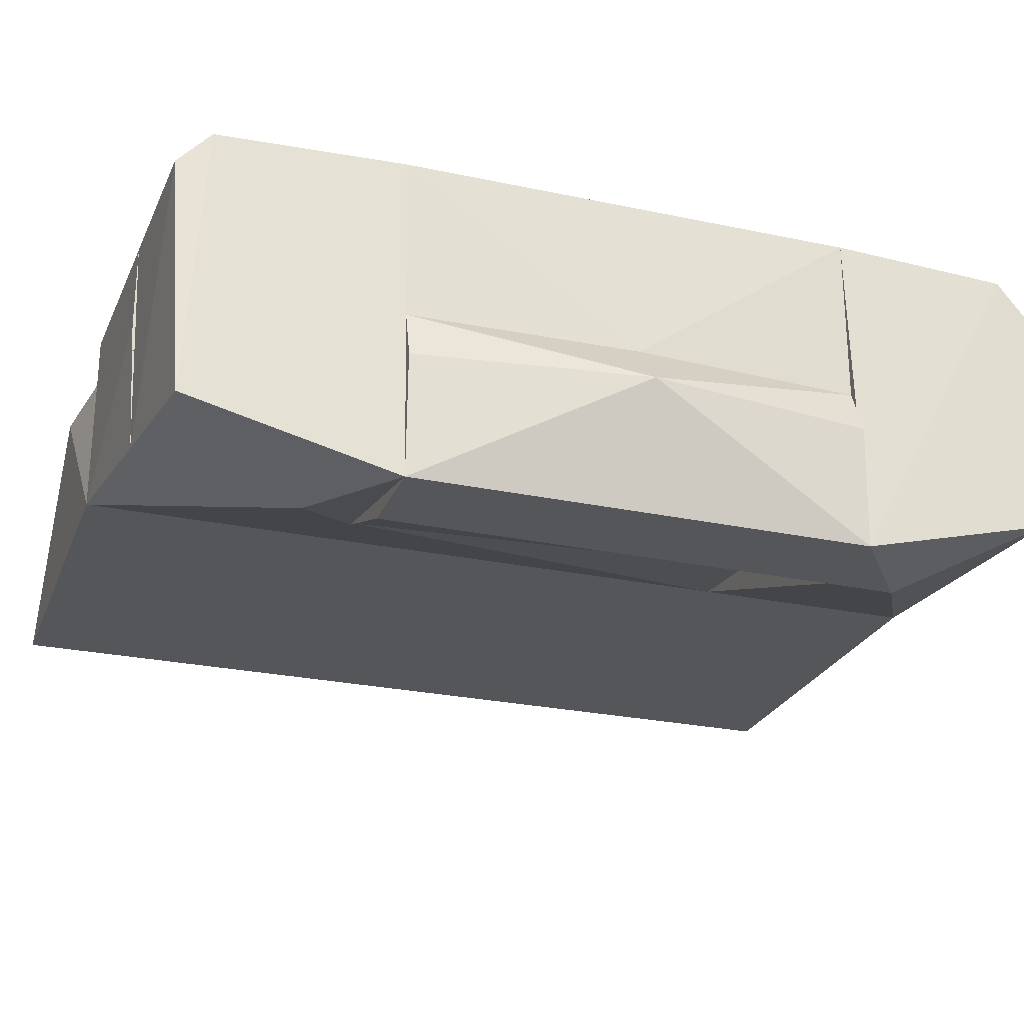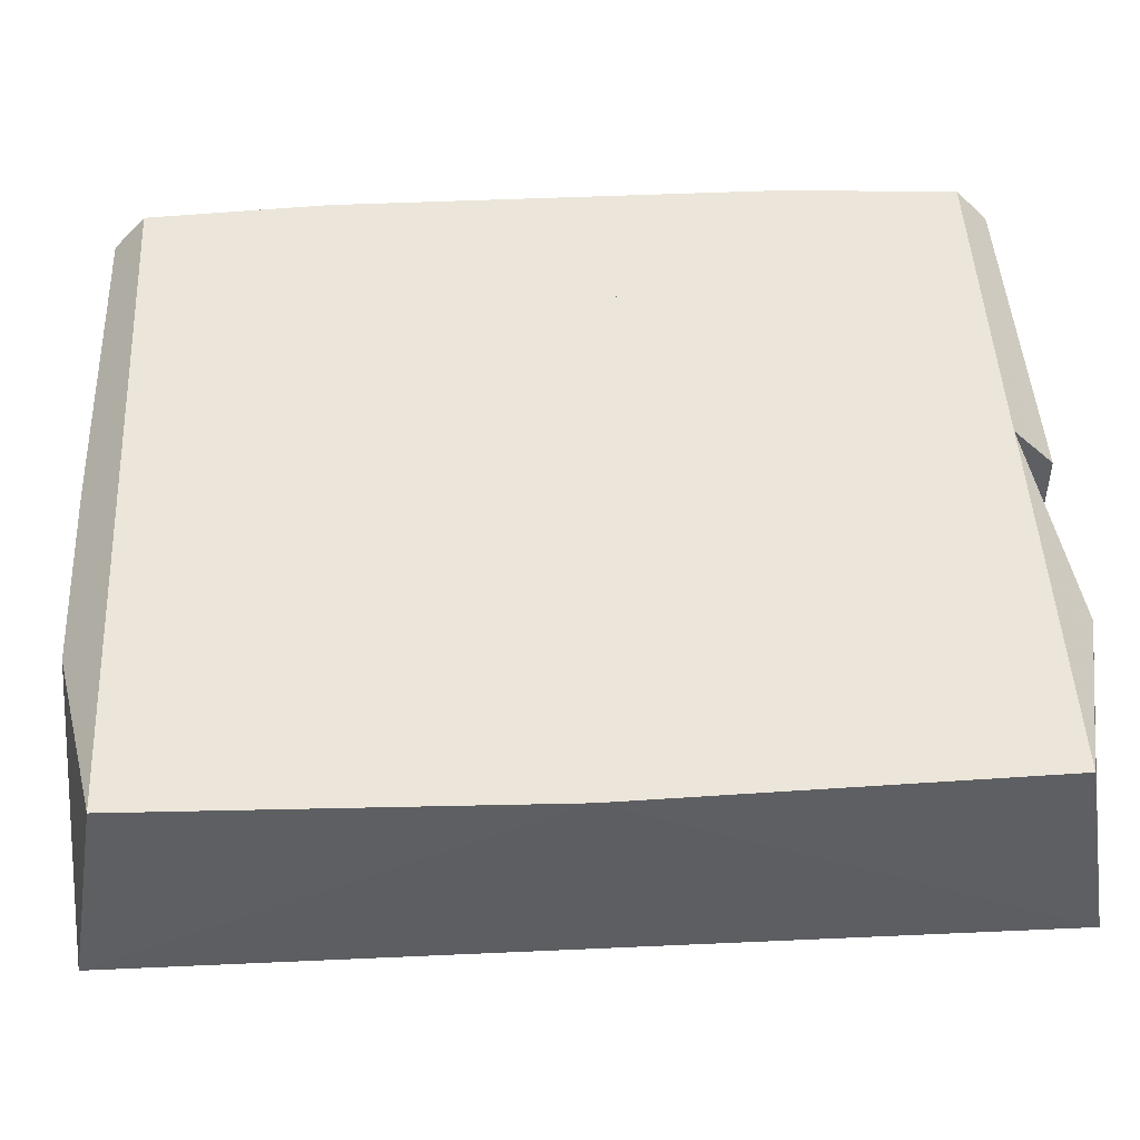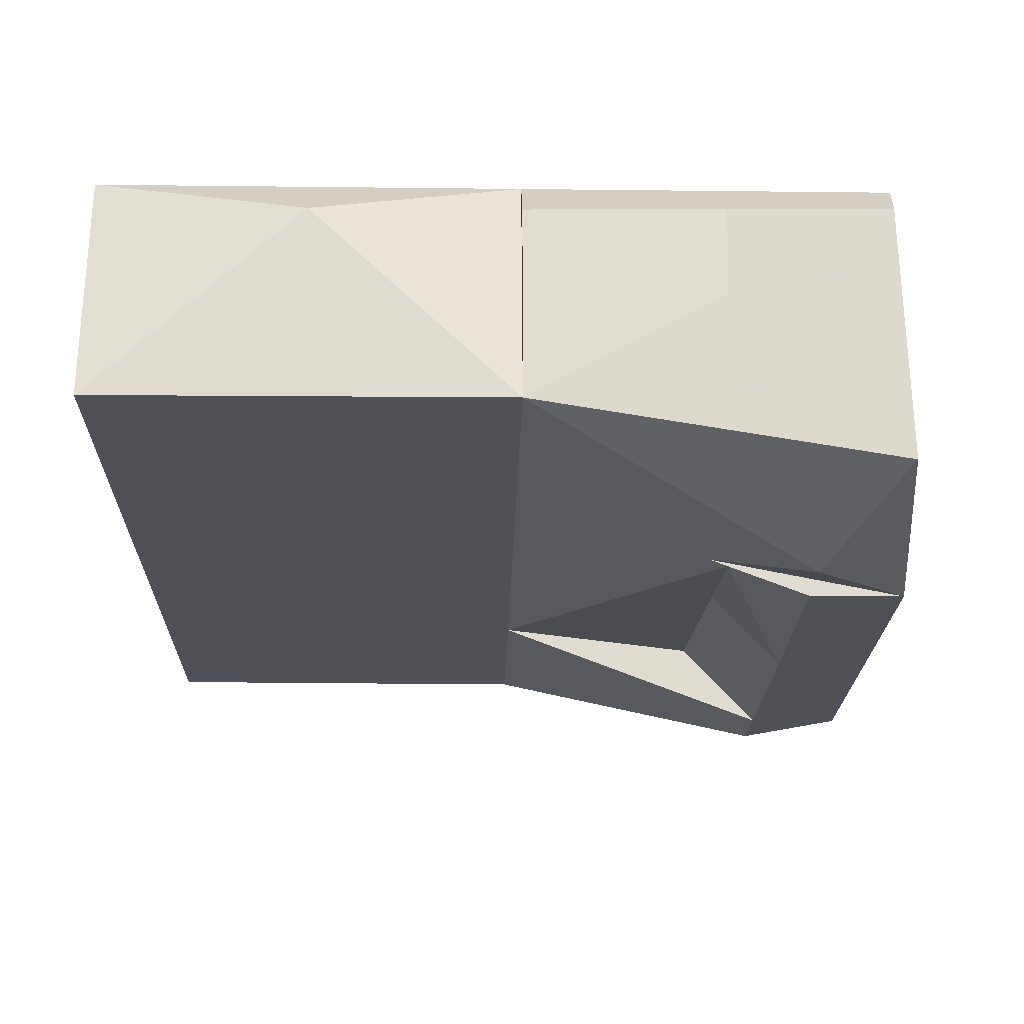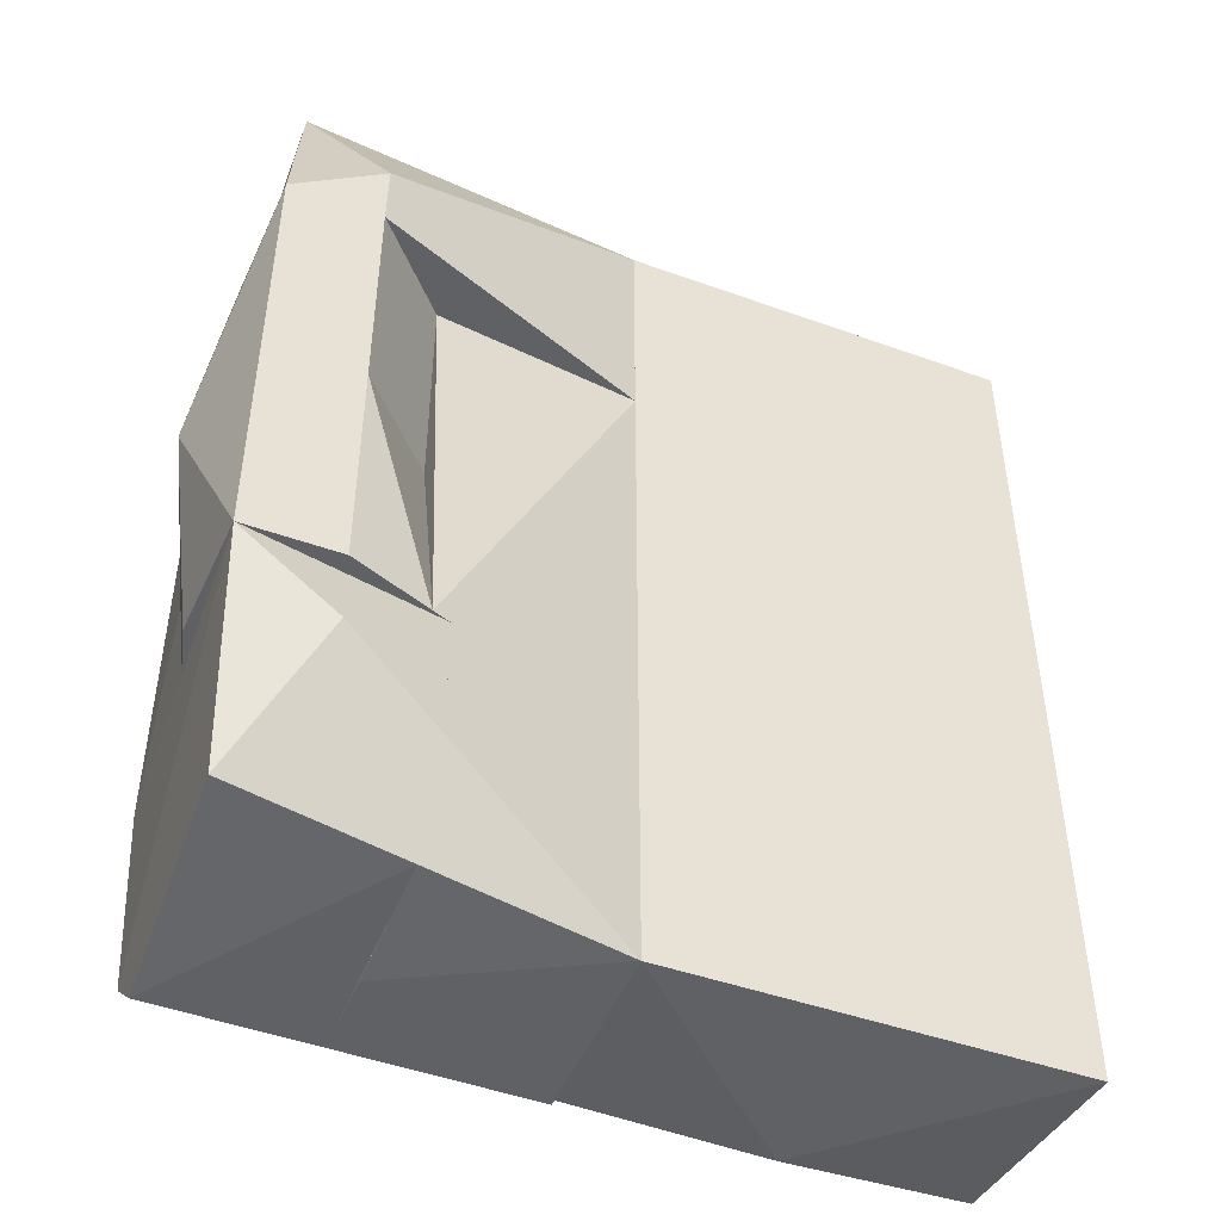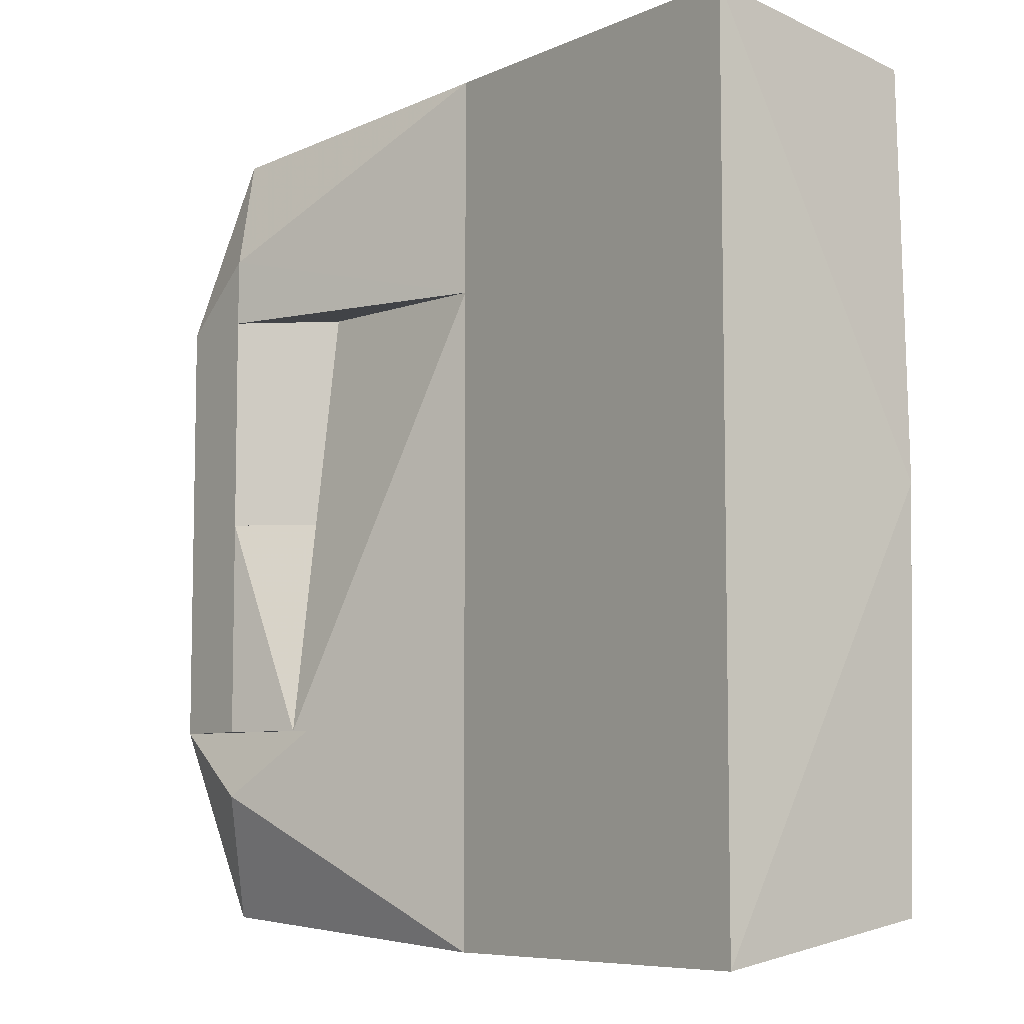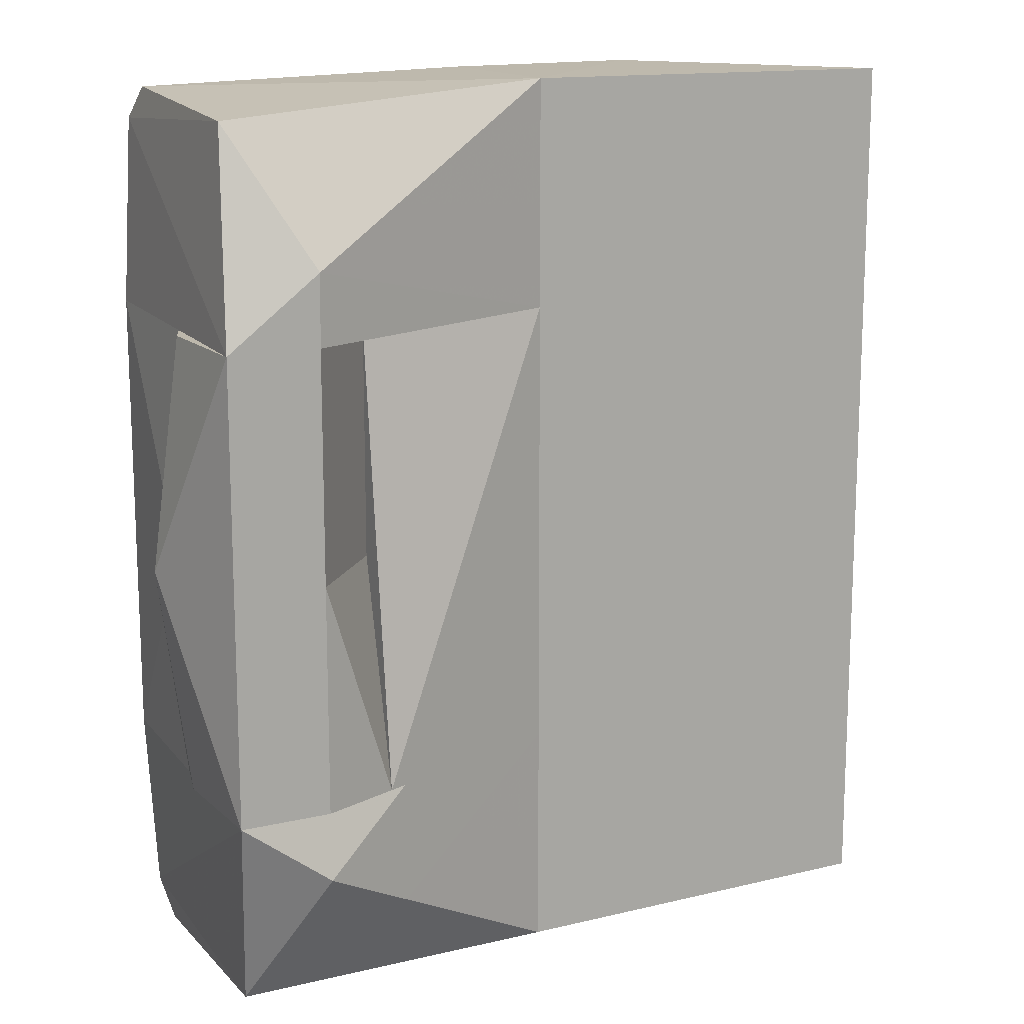
<metadata>
{"format":"obj","ext":"obj","renderer":"f3d","projection":"perspective","resolution":1024,"background":"white","views":[{"elev":-25.5,"azim":71.1,"up":"+Z"},{"elev":47.9,"azim":-92.9,"up":"+Z"},{"elev":-20.5,"azim":-1.2,"up":"+Z"},{"elev":-47.9,"azim":158.1,"up":"+Y"},{"elev":-7.2,"azim":-127.6,"up":"+Y"},{"elev":14.7,"azim":153.0,"up":"+Y"}]}
</metadata>
<code>
v 0.0645 0 0.1551
v 0.01512 0 0.1551
v 0.0646 0 0.1006
v 0.0645 0.07332 0.1551
v 0.0646 0.07332 0.1006
v 0.01512 0.07332 0.1551
v 0.06874 0 0.1006
f 1 2 3
f 2 1 4
f 5 3 2
f 6 2 4
f 6 4 5
f 6 5 2
f 7 3 5
f 7 5 4
f 7 4 1
f 7 1 3
v 0.009419 -0.07332 0.05781
v -0.05077 -0.07332 0.1064
v 0.009419 -0.1445 0.1064
v 0.009419 -0.1129 0.05774
v -0.05077 -0.1466 0.1064
v -0.05077 -0.1466 0.08066
v -0.05077 -0.07332 0.08066
v 0.009419 -0.1426 0.07272
v -0.005826 -0.1454 0.1064
f 8 9 10
f 8 10 11
f 12 10 9
f 12 9 13
f 14 13 9
f 14 9 8
f 14 11 13
f 14 8 11
f 15 13 11
f 15 11 10
f 15 10 13
f 16 13 10
f 16 10 12
f 16 12 13
v 0.06874 0 0.1006
v 0.01512 0 0.07292
v 0.04024 0 0.0461
v 0.04023 0.07332 0.0461
v 0.01512 0.07332 0.07292
v 0.0646 0.07332 0.1006
v 0.06961 0.07332 0.0461
v 0.06961 0 0.0461
v 0.08102 0 0.08539
v 0.07108 0.07332 0.08539
v 0.0646 0 0.1006
f 17 18 19
f 20 19 18
f 21 18 22
f 21 22 20
f 21 20 18
f 23 19 20
f 23 20 22
f 24 17 19
f 24 19 23
f 25 17 24
f 25 24 23
f 25 22 17
f 26 23 22
f 26 22 25
f 26 25 23
f 27 17 22
f 27 22 18
f 27 18 17
v 0.0645 -0.07332 0.1551
v 0.01512 -0.07332 0.1551
v 0.01512 -0.07332 0.1006
v 0.0645 0 0.1551
v 0.01512 0 0.1551
v 0.0646 0 0.1006
v 0.06705 -0.07332 0.1006
v 0.06874 0 0.1006
f 28 29 30
f 29 28 31
f 32 30 29
f 32 29 31
f 33 30 32
f 33 32 31
f 34 28 30
f 34 30 33
f 35 33 31
f 35 34 33
f 35 31 28
f 35 28 34
v -0.05077 -0.07332 0.1551
v 0.009419 -0.1329 0.1551
v 0.009419 -0.07332 0.1551
v -0.05077 -0.07332 0.1064
v -0.05077 -0.1466 0.1064
v 0.009419 -0.1445 0.1064
v -0.05077 -0.1329 0.1551
v -0.05077 -0.1466 0.1409
v 0.009419 -0.145 0.1426
v 0.009419 -0.145 0.1152
v -0.005826 -0.1454 0.1064
f 36 37 38
f 39 40 36
f 39 36 38
f 41 40 39
f 41 39 38
f 41 38 37
f 42 36 40
f 42 37 36
f 43 37 42
f 43 42 40
f 44 41 37
f 44 37 43
f 44 43 40
f 45 41 44
f 45 44 40
f 46 40 41
f 46 41 45
f 46 45 40
v 0.06705 -0.07332 0.1006
v 0.01512 -0.07332 0.1006
v 0.04024 -0.07332 0.0461
v 0.06874 0 0.1006
v 0.06961 0 0.0461
v 0.01512 0 0.07292
v 0.06961 -0.07332 0.0461
v 0.01512 -0.07332 0.05564
v 0.04024 0 0.0461
v 0.08102 0 0.08539
v 0.07108 -0.07332 0.08539
v 0.0646 0 0.1006
f 47 48 49
f 48 47 50
f 51 52 50
f 53 47 49
f 53 49 51
f 54 49 48
f 54 48 52
f 55 51 49
f 55 49 54
f 55 52 51
f 55 54 52
f 56 51 50
f 56 53 51
f 56 50 47
f 57 47 53
f 57 53 56
f 57 56 47
f 58 48 50
f 58 50 52
f 58 52 48
v 0.009419 -0.07332 0.1551
v 0.0645 -0.07332 0.1551
v 0.06961 -0.07332 0.0461
v 0.009419 -0.145 0.1426
v 0.009419 -0.1426 0.07272
v 0.05974 -0.1436 0.144
v 0.06289 -0.139 0.06567
v 0.03995 -0.09584 0.0461
v 0.009419 -0.07332 0.05781
v 0.009419 -0.1329 0.1551
v 0.06104 -0.1329 0.1551
v 0.009419 -0.1129 0.05774
f 59 60 61
f 62 59 63
f 62 63 64
f 65 64 63
f 65 66 61
f 65 63 66
f 67 63 59
f 67 61 66
f 67 59 61
f 68 59 62
f 68 62 64
f 68 60 59
f 69 60 68
f 69 68 64
f 69 64 65
f 69 65 61
f 69 61 60
f 70 66 63
f 70 63 67
f 70 67 66
v 0.0645 0.07332 0.1551
v -0.05077 0.07332 0.1551
v 0.04023 0.07332 0.0461
v 0.06104 0.1329 0.1551
v -0.05077 0.07332 0.08066
v -0.05077 0.1466 0.08066
v -0.05077 0.1329 0.1551
v 0.06961 0.07332 0.0461
v 0.06289 0.139 0.06567
v -0.05077 0.1466 0.1409
v 0.05974 0.1436 0.144
v 0.03995 0.09584 0.0461
f 71 72 73
f 72 71 74
f 75 73 72
f 75 72 76
f 77 72 74
f 77 76 72
f 78 71 73
f 78 74 71
f 78 79 74
f 80 76 77
f 80 77 74
f 81 79 76
f 81 76 80
f 81 74 79
f 81 80 74
f 82 79 78
f 82 78 73
f 82 73 75
f 82 75 76
f 82 76 79
v 0.01512 -0.07332 0.1551
v -0.05077 -0.07332 0.1551
v 0.01512 -0.07332 0.05564
v 0.01512 0.07332 0.1551
v 0.01512 0.07332 0.07292
v -0.05077 0.07332 0.08066
v -0.05077 0.07332 0.1551
v -0.05077 -0.07332 0.08066
f 83 84 85
f 84 83 86
f 85 86 83
f 87 86 85
f 87 85 88
f 87 88 86
f 89 84 86
f 89 86 88
f 89 88 84
f 90 85 84
f 90 84 88
f 90 88 85
v -0.1826 0 0.1551
v -0.05077 -0.1329 0.1551
v -0.05077 0.1329 0.1551
v -0.1785 0.1458 0.08066
v -0.1785 -0.1458 0.08066
v -0.05077 -0.1466 0.08066
v -0.05077 0.1466 0.08066
v -0.1792 -0.1329 0.1551
v -0.1792 0.1329 0.1551
v -0.1138 0.147 0.1405
v -0.1138 -0.147 0.1405
v -0.05077 0.1466 0.1409
f 91 92 93
f 94 95 91
f 96 95 94
f 96 93 92
f 97 93 96
f 97 96 94
f 98 91 95
f 98 92 91
f 99 91 93
f 99 94 91
f 100 97 94
f 100 94 99
f 100 99 93
f 101 96 92
f 101 92 98
f 101 95 96
f 101 98 95
f 102 93 97
f 102 97 100
f 102 100 93

</code>
